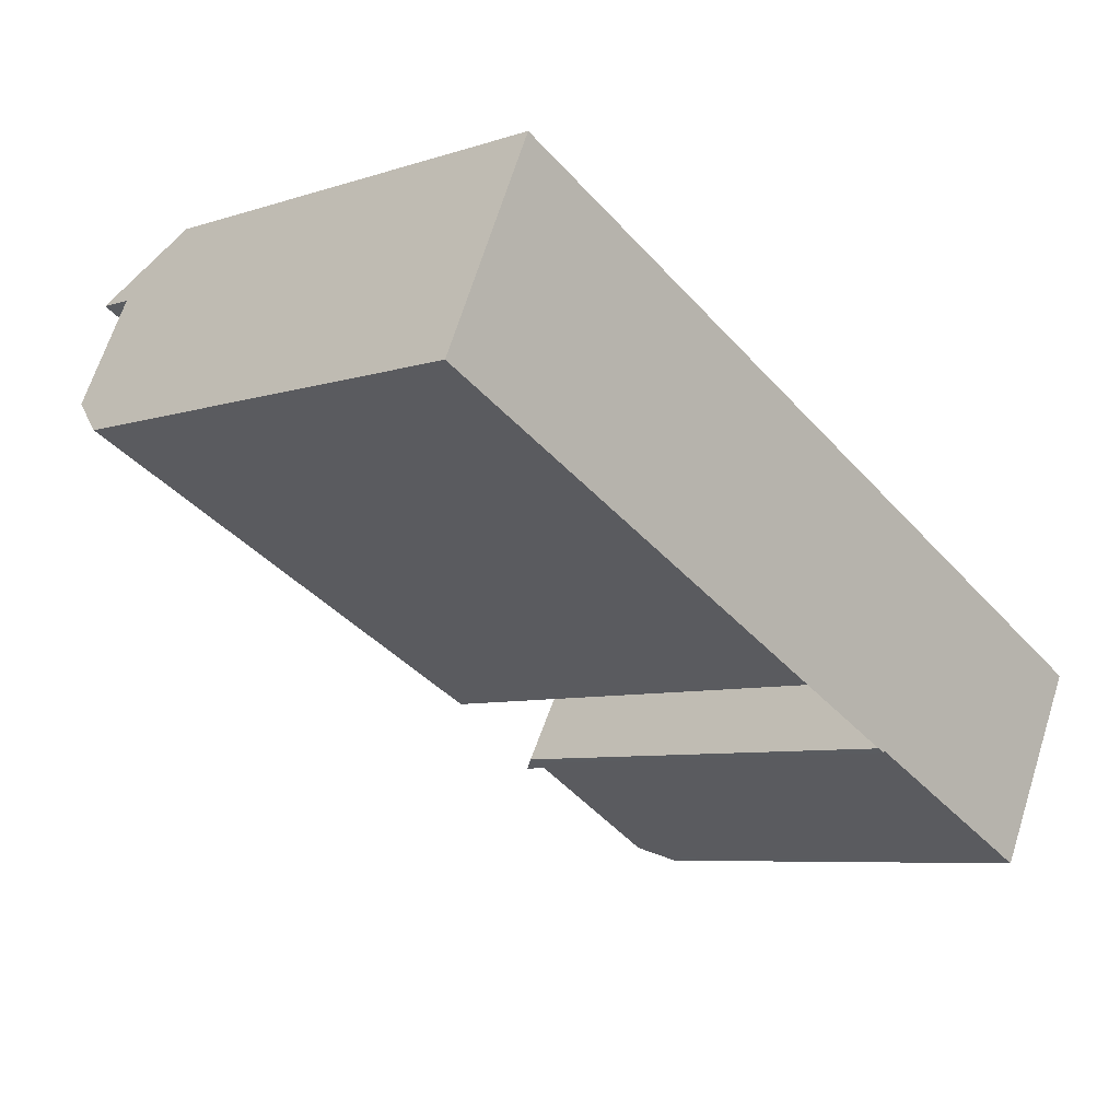
<metadata>
{"format":"obj","ext":"obj","renderer":"f3d","projection":"perspective","resolution":1024,"background":"white","views":[{"elev":-6.7,"azim":133.7,"up":"+Y"}]}
</metadata>
<code>
v -231.4 -1251 11.15
v -242.4 -1257 10.91
v -233.6 -1246 10.88
v -250.1 -1260 10.6
v -252.4 -1256 10.7
v -244.8 -1258 10.91
v -245 -1258 11.14
v -245 -1258 11.12
v -243.3 -1255 10.81
v -245.9 -1256 10.87
v -249.9 -1260 10.75
v -244.9 -1258 10.91
v -242.4 -1256 11.03
v -231.7 -1250 12.14
v -252.3 -1256 10.86
v -242.1 -1254 14.05
v -234.3 -1250 14.18
v -232.9 -1248 12.95
v -252.3 -1256 10.86
v -249.4 -1260 11.31
v -248.3 -1257 13.72
v -248.5 -1257 13.72
v -248.3 -1257 13.72
v -244.9 -1258 10.91
v -242.4 -1253 13.68
v -233.9 -1249 13.31
v -242.5 -1256 11.01
v -232.3 -1249 12.13
v -249.4 -1260 11.31
v -245.4 -1258 10.95
v -248.5 -1257 13.72
v -248.5 -1257 13.72
v -248.3 -1257 13.72
v -245.8 -1256 10.78
v -248 -1255 12.54
v -248.3 -1257 13.72
v -248.3 -1257 13.72
v -247.3 -1253 10.86
v -245.6 -1258 11.5
v -245.4 -1258 11.55
v -250.1 -1256 12.53
v -250.1 -1256 12.53
v -243.2 -1253 12.57
v -248 -1255 12.54
v -245.8 -1256 10.78
v -232.9 -1248 12.34
v -251 -1259 10.64
v -232.8 -1248 12.12
v -248 -1255 12.54
v -245.1 -1254 12.56
v -243.3 -1255 10.79
v -233 -1247 12.63
v -234.2 -1249 13.33
v -240.2 -1253 14.08
v -233.6 -1250 13.6
v -240.2 -1253 14.08
v -233.8 -1249 13.29
v -233.8 -1249 13.28
v -244.1 -1252 11.3
v -243.2 -1253 12.57
v -242.4 -1253 13.68
v -242.1 -1254 14.05
v -242.4 -1256 11.03
v -242.1 -1254 14.05
v -243.3 -1255 10.79
v -243.3 -1254 10.9
v -244.5 -1252 10.87
v -243.3 -1254 10.9
v -242.9 -1255 10.89
v -245.1 -1254 12.56
v -243.3 -1254 10.9
v -245.1 -1254 12.56
v -244.6 -1252 11.3
v -244.3 -1252 10.92
v -244.4 -1252 10.87
v -244.4 -1252 10.92
v -233.9 -1249 13.31
v -233.8 -1249 13.28
v -234.3 -1250 14.18
v -233.6 -1250 13.6
v -231.7 -1250 12.14
v -233.1 -1248 12.34
v -233.6 -1248 12.94
v -234.3 -1250 14.18
v -233.5 -1248 12.63
v -233.2 -1247 12.11
v -232.9 -1248 12.11
v -233.5 -1246 11.05
v -244.4 -1252 10.93
v -247.4 -1253 10.9
v -250.6 -1255 10.86
v -244.4 -1252 10.93
v -232.3 -1250 12.55
v -233 -1249 12.62
v -232.3 -1250 12.55
v -231.7 -1251 11.15
v -233.4 -1248 12.66
v -233.4 -1248 12.94
v -234.1 -1247 11.05
v -234.2 -1246 10.88
v -233.5 -1248 12.67
v -233.5 -1248 12.63
v -245 -1258 11.13
v -244.9 -1258 10.91
v -237.2 -1248 11.01
v -237.3 -1248 10.88
v -236.3 -1250 13.42
v -236.6 -1249 12.61
v -236 -1250 14.15
v -235.8 -1251 13.77
v -234.8 -1253 11.08
v -236 -1250 14.15
v -236.2 -1250 13.58
v -247.8 -1255 12.07
v -244.9 -1253 12.08
v -250.7 -1256 12.07
v -252 -1257 10.68
v -250.7 -1256 12.07
v -236.8 -1249 12.09
v -233.7 -1247 12.09
v -243.6 -1252 12.08
v -244 -1253 10.91
v -244.9 -1253 12.08
v -233.2 -1247 12.09
v -243.6 -1252 12.08
v -244 -1253 10.91
v -233.8 -1249 13.3
v -233.8 -1249 13.3
v -234 -1249 13.3
v -236.3 -1250 13.27
v -248.2 -1256 13.14
v -248.2 -1256 13.14
v -247.3 -1255 11.98
v -250.3 -1257 11.97
v -251.6 -1258 10.66
v -233.2 -1248 12.64
v -233.8 -1249 13.29
v -247.3 -1255 11.98
v -242.7 -1253 13.2
v -244.5 -1254 11.98
v -243.7 -1254 10.9
v -242.7 -1253 13.2
v -243.2 -1253 11.98
v -244.5 -1254 11.98
v -232.8 -1248 12.12
v -249.3 -1256 13.13
v -249.3 -1256 13.13
v -243.7 -1254 10.9
v -233 -1250 13.1
v -233.6 -1249 13.09
v -234.5 -1247 10.88
v -234.4 -1247 11.04
v -233.9 -1248 12.63
v -233.7 -1248 13.08
v -233.6 -1248 13.08
v -233 -1250 13.1
v -233.7 -1248 13.08
v -234.1 -1248 12.09
v -232.3 -1251 11.14
v -233.4 -1249 13.09
v -233.7 -1249 13.43
v -234.2 -1249 13.95
v -250.7 -1258 11.36
v -251.3 -1258 10.65
v -242.4 -1253 13.53
v -243.3 -1254 11.37
v -232.5 -1248 12.12
v -233 -1249 12.62
v -248.4 -1257 13.72
v -242.3 -1253 13.85
v -248.4 -1257 13.72
v -246.5 -1256 11.36
v -234.2 -1249 13.95
v -243.5 -1254 10.9
v -233 -1249 12.68
v -236.1 -1250 13.93
v -246.5 -1256 11.36
v -238.7 -1252 13.9
v -242.3 -1253 13.85
v -243.8 -1254 11.36
v -243.5 -1254 10.9
v -243.8 -1254 11.36
v -231.5 -1251 11.34
v -231.8 -1251 11.33
v -234.9 -1253 11.23
v -242.4 -1257 10.98
v -244.9 -1258 10.93
v -247.9 -1259 11.17
v -232.3 -1251 11.31
v -245.4 -1258 10.97
v -244.9 -1258 10.91
v -245.4 -1258 11.55
v -232.1 -1251 12.02
v -231.7 -1250 12.02
v -242.3 -1256 11.79
v -235.1 -1252 11.95
v -245.9 -1258 11.73
v -245.8 -1258 11.71
v -245.2 -1257 10.87
v -249.1 -1259 12.02
v -249.4 -1259 11.63
v -242.3 -1256 11.79
v -242.5 -1256 11.42
v -245.9 -1258 11.73
v -249.1 -1259 12.02
v -232.6 -1251 12
v -242.7 -1256 10.96
v -250.4 -1260 10.62
v -234 -1247 11.31
v -233.5 -1246 11.31
v -251.7 -1256 11.29
v -247.5 -1254 11.3
v -244.1 -1252 11.3
v -244.3 -1252 10.92
v -244.6 -1252 11.3
v -244.1 -1252 11.3
v -252.3 -1256 10.69
v -251.7 -1256 11.29
v -237.1 -1248 11.31
v -234.3 -1247 11.31
v -244.3 -1252 10.92
v -244.6 -1252 11.3
v -242.4 -1253 13.66
v -242.6 -1253 13.2
v -242.4 -1253 13.66
v -242.4 -1253 13.66
v -241.4 -1255 11.81
v -241.1 -1256 11.02
v -242.1 -1254 13.76
v -242.3 -1253 13.69
v -241.1 -1256 10.94
v -243.4 -1251 10.94
v -243.5 -1251 10.87
v -242.8 -1253 12.57
v -243 -1252 12.08
v -243.3 -1252 11.3
v -242.1 -1254 13.76
v -241.8 -1253 13.21
v -241.7 -1253 13.65
v -241.5 -1253 14.06
v -241.6 -1253 13.86
v -241.5 -1253 14.06
v -242.6 -1251 10.87
v -242.6 -1251 10.95
v -242 -1252 12.58
v -242.2 -1252 12.08
v -242.5 -1251 11.3
v -240.5 -1256 11.04
v -240.8 -1255 11.82
v -240.5 -1256 10.95
v -243.7 -1252 11.84
v -243.8 -1252 11.8
v -243.8 -1252 11.8
v -242 -1256 11.79
v -241.7 -1256 11
v -241.7 -1256 10.92
v -242.4 -1255 12.31
v -243 -1254 12.1
v -243.2 -1253 12
v -243.2 -1253 12
v -242.3 -1255 12.37
v -242.3 -1255 12.37
v -244.1 -1252 10.93
v -244.1 -1252 10.87
v -244 -1252 11.3
v -233.8 -1249 13.34
v -233.6 -1249 13.09
v -234 -1249 13.55
v -248.4 -1256 13.53
v -251.4 -1258 10.66
v -250.6 -1257 11.57
v -242.4 -1253 13.54
v -241.7 -1253 13.54
v -233.1 -1248 12.63
v -232.7 -1248 12.12
v -248.7 -1256 13.53
v -248.7 -1256 13.53
v -234 -1249 13.55
v -243.6 -1254 10.9
v -243.3 -1254 11.65
v -233.5 -1249 13.07
v -243.6 -1254 10.9
v -244.1 -1254 11.64
v -246.9 -1256 11.61
v -244.1 -1254 11.64
v -246.9 -1256 11.61
v -236 -1250 13.55
v -248.4 -1256 13.53
v -239.3 -1252 13.55
v -236.2 -1250 13.55
v -242.5 -1253 13.54
v -243.1 -1254 12.06
v -242.5 -1253 13.54
v -236.5 -1250 12.94
v -233.8 -1248 12.94
v -247.6 -1255 12.18
v -248.2 -1256 12.93
v -247.6 -1255 12.18
v -243.8 -1253 10.91
v -244.7 -1254 12.21
v -244.7 -1254 12.21
v -248.2 -1256 12.93
v -251.6 -1257 10.67
v -250.3 -1257 12.16
v -233.1 -1248 12.34
v -232.9 -1248 12.11
v -233.6 -1248 12.94
v -242.7 -1253 12.93
v -241.9 -1252 12.93
v -233.6 -1248 12.94
v -233.4 -1248 12.66
v -233.4 -1248 12.94
v -243.2 -1253 12.23
v -242.9 -1253 12.93
v -242.9 -1253 12.93
v -232.9 -1248 12.95
v -249.5 -1256 12.92
v -249.5 -1256 12.92
v -243.3 -1253 11.97
v -243.8 -1253 10.91
v -242.1 -1256 10.99
v -242.3 -1256 11.59
v -243.4 -1254 11.45
v -243.3 -1254 11.46
v -242.1 -1256 10.92
v -243.9 -1253 11.37
v -243.6 -1253 11.42
v -244.1 -1252 11.3
v -244.1 -1252 11.34
v -244.3 -1252 10.93
v -242.3 -1256 11.59
v -243.5 -1253 11.43
v -242.4 -1256 11.58
v -244.1 -1252 11.34
v -243.2 -1254 11.46
v -242.5 -1256 11.57
v -244.3 -1252 10.87
v -243.3 -1255 10.89
v -243.3 -1255 10.79
v -232.3 -1249 12.13
v -232.7 -1249 12.6
v -248.4 -1257 13.51
v -248.4 -1257 13.45
v -233.6 -1250 13.57
v -233.8 -1250 13.78
v -235.5 -1251 13.74
v -233.8 -1250 13.78
v -233.2 -1249 13.09
v -251 -1258 10.75
v -251.1 -1259 10.64
v -242.4 -1254 12.97
v -242.7 -1254 12.2
v -243 -1254 11.49
v -248 -1257 13.47
v -248 -1257 13.46
v -245.8 -1256 10.78
v -248 -1257 13.47
v -248.4 -1257 13.51
v -235.8 -1251 13.73
v -242.2 -1254 13.59
v -241.4 -1254 13.61
v -242.1 -1254 13.59
v -242.2 -1254 13.59
v -247.1 -1254 12.07
v -246.9 -1255 12.55
v -246.8 -1255 12.19
v -246.9 -1255 12.55
v -245.6 -1258 11.5
v -245.6 -1258 11.5
v -245.7 -1257 11.48
v -246.5 -1256 11.31
v -246.6 -1255 11.62
v -246.7 -1255 11.98
v -245.4 -1258 11.55
v -245.4 -1258 11.55
v -245.4 -1258 10.95
v -245.4 -1258 10.97
v -245.6 -1258 11.5
v -247.4 -1254 11.3
v -247.5 -1253 10.86
v -247.5 -1253 10.89
v -246.5 -1256 11.31
v -246.5 -1256 11.36
v -247.4 -1254 11.11
v -246.3 -1256 11.35
v -246.4 -1255 12.2
v -246.5 -1254 12.55
v -244.9 -1258 11.02
v -244.9 -1258 11.01
v -245 -1258 11
v -245.2 -1257 10.95
v -245.9 -1256 10.81
v -246.7 -1254 12.08
v -246.5 -1254 12.55
v -246.9 -1253 11.3
v -246.2 -1255 11.62
v -246.3 -1255 11.98
v -245 -1258 11.01
v -245 -1258 11
v -245.9 -1256 10.81
v -246.1 -1255 11.36
v -247.1 -1253 10.9
v -247.1 -1253 10.86
v -245.8 -1256 10.82
v -251.3 -1258 10.67
v -251.4 -1258 10.67
v -251.6 -1258 10.68
v -251.6 -1257 10.68
v -252 -1257 10.7
v -252.3 -1256 10.71
v -251.1 -1259 10.66
v -252.4 -1256 10.71
v -251 -1259 10.66
v -250.4 -1260 10.63
v -250 -1260 10.62
v -231.7 -1251 11.15
v -231.4 -1251 11.15
v -231.4 -1251 0
v -231.7 -1251 0
v -242.4 -1257 10.98
v -242.4 -1257 10.91
v -242.4 -1257 0
v -242.4 -1257 -1.776e-15
v -233.5 -1246 11.05
v -233.6 -1246 10.88
v -233.6 -1246 0
v -233.5 -1246 -1.776e-15
v -250.4 -1260 10.62
v -250.1 -1260 10.6
v -250.1 -1260 -1.776e-15
v -250.4 -1260 0
v -252.4 -1256 10.71
v -252.4 -1256 10.7
v -252.4 -1256 0
v -252.4 -1256 0
v -244.9 -1258 11.02
v -244.8 -1258 10.91
v -244.8 -1258 0
v -244.9 -1258 0
v -245 -1258 11.13
v -245 -1258 11.14
v -245 -1258 0
v -245 -1258 0
v -245.4 -1258 11.55
v -245 -1258 11.12
v -245 -1258 0
v -245.4 -1258 0
v -245.9 -1256 10.87
v -243.3 -1255 10.81
v -243.3 -1255 0
v -245.9 -1256 -1.776e-15
v -245.8 -1256 10.78
v -245.9 -1256 10.87
v -245.9 -1256 -1.776e-15
v -245.8 -1256 0
v -250 -1260 10.62
v -249.9 -1260 10.75
v -249.9 -1260 -1.776e-15
v -250 -1260 0
v -244.9 -1258 10.91
v -244.9 -1258 10.91
v -244.9 -1258 0
v -244.9 -1258 0
v -242.5 -1256 11.01
v -242.4 -1256 11.03
v -242.4 -1256 0
v -242.5 -1256 0
v -250.6 -1255 10.86
v -252.3 -1256 10.86
v -252.3 -1256 1.776e-15
v -250.6 -1255 0
v -244.9 -1258 10.91
v -244.9 -1258 10.91
v -244.9 -1258 0
v -244.9 -1258 0
v -242.7 -1256 10.96
v -242.5 -1256 11.01
v -242.5 -1256 0
v -242.7 -1256 1.776e-15
v -232.3 -1249 12.13
v -232.3 -1249 12.13
v -232.3 -1249 0
v -232.3 -1249 1.776e-15
v -249.9 -1260 10.75
v -249.4 -1260 11.31
v -249.4 -1260 0
v -249.9 -1260 -1.776e-15
v -247.1 -1253 10.86
v -247.3 -1253 10.86
v -247.3 -1253 0
v -247.1 -1253 0
v -245.8 -1256 10.78
v -245.8 -1256 10.78
v -245.8 -1256 0
v -245.8 -1256 0
v -251.1 -1259 10.64
v -251 -1259 10.64
v -251 -1259 1.776e-15
v -251.1 -1259 -1.776e-15
v -232.8 -1248 12.12
v -232.8 -1248 12.12
v -232.8 -1248 0
v -232.8 -1248 0
v -232.9 -1248 12.95
v -233 -1247 12.63
v -233 -1247 1.776e-15
v -232.9 -1248 -1.776e-15
v -243.3 -1255 10.81
v -243.3 -1255 10.79
v -243.3 -1255 0
v -243.3 -1255 0
v -244.4 -1252 10.87
v -244.5 -1252 10.87
v -244.5 -1252 0
v -244.4 -1252 0
v -243.3 -1255 10.79
v -242.9 -1255 10.89
v -242.9 -1255 0
v -243.3 -1255 1.776e-15
v -244.3 -1252 10.87
v -244.4 -1252 10.87
v -244.4 -1252 0
v -244.3 -1252 0
v -231.7 -1250 12.02
v -231.7 -1250 12.14
v -231.7 -1250 0
v -231.7 -1250 1.776e-15
v -233 -1247 12.63
v -233.2 -1247 12.11
v -233.2 -1247 -1.776e-15
v -233 -1247 1.776e-15
v -233.5 -1246 11.31
v -233.5 -1246 11.05
v -233.5 -1246 -1.776e-15
v -233.5 -1246 -1.776e-15
v -247.5 -1253 10.86
v -250.6 -1255 10.86
v -250.6 -1255 0
v -247.5 -1253 1.776e-15
v -232.3 -1251 11.14
v -231.7 -1251 11.15
v -231.7 -1251 0
v -232.3 -1251 0
v -233.6 -1246 10.88
v -234.2 -1246 10.88
v -234.2 -1246 0
v -233.6 -1246 0
v -245 -1258 11.12
v -245 -1258 11.13
v -245 -1258 0
v -245 -1258 0
v -244.8 -1258 10.91
v -244.9 -1258 10.91
v -244.9 -1258 0
v -244.8 -1258 0
v -234.5 -1247 10.88
v -237.3 -1248 10.88
v -237.3 -1248 0
v -234.5 -1247 0
v -240.5 -1256 10.95
v -234.8 -1253 11.08
v -234.8 -1253 0
v -240.5 -1256 0
v -252.3 -1256 10.69
v -252 -1257 10.68
v -252 -1257 -1.776e-15
v -252.3 -1256 0
v -233.2 -1247 12.11
v -233.2 -1247 12.09
v -233.2 -1247 -1.776e-15
v -233.2 -1247 -1.776e-15
v -251.6 -1257 10.67
v -251.6 -1258 10.66
v -251.6 -1258 0
v -251.6 -1257 -1.776e-15
v -232.7 -1248 12.12
v -232.8 -1248 12.12
v -232.8 -1248 0
v -232.7 -1248 0
v -234.2 -1246 10.88
v -234.5 -1247 10.88
v -234.5 -1247 0
v -234.2 -1246 0
v -234.8 -1253 11.08
v -232.3 -1251 11.14
v -232.3 -1251 0
v -234.8 -1253 0
v -251.4 -1258 10.66
v -251.3 -1258 10.65
v -251.3 -1258 0
v -251.4 -1258 0
v -232.3 -1249 12.13
v -232.5 -1248 12.12
v -232.5 -1248 -1.776e-15
v -232.3 -1249 0
v -231.4 -1251 11.15
v -231.5 -1251 11.34
v -231.5 -1251 0
v -231.4 -1251 0
v -242.4 -1256 11.03
v -242.4 -1257 10.98
v -242.4 -1257 -1.776e-15
v -242.4 -1256 0
v -249.4 -1260 11.31
v -247.9 -1259 11.17
v -247.9 -1259 0
v -249.4 -1260 0
v -244.9 -1258 10.91
v -244.9 -1258 10.91
v -244.9 -1258 0
v -244.9 -1258 0
v -231.5 -1251 11.34
v -231.7 -1250 12.02
v -231.7 -1250 1.776e-15
v -231.5 -1251 0
v -244.9 -1258 10.91
v -245.2 -1257 10.87
v -245.2 -1257 0
v -244.9 -1258 0
v -242.9 -1255 10.89
v -242.7 -1256 10.96
v -242.7 -1256 1.776e-15
v -242.9 -1255 0
v -251 -1259 10.64
v -250.4 -1260 10.62
v -250.4 -1260 0
v -251 -1259 1.776e-15
v -233.2 -1247 12.09
v -233.5 -1246 11.31
v -233.5 -1246 -1.776e-15
v -233.2 -1247 -1.776e-15
v -252.4 -1256 10.7
v -252.3 -1256 10.69
v -252.3 -1256 0
v -252.4 -1256 0
v -241.7 -1256 10.92
v -241.1 -1256 10.94
v -241.1 -1256 0
v -241.7 -1256 0
v -242.6 -1251 10.87
v -243.5 -1251 10.87
v -243.5 -1251 0
v -242.6 -1251 -1.776e-15
v -237.3 -1248 10.88
v -242.6 -1251 10.87
v -242.6 -1251 -1.776e-15
v -237.3 -1248 0
v -241.1 -1256 10.94
v -240.5 -1256 10.95
v -240.5 -1256 0
v -241.1 -1256 0
v -242.1 -1256 10.92
v -241.7 -1256 10.92
v -241.7 -1256 0
v -242.1 -1256 0
v -243.5 -1251 10.87
v -244.1 -1252 10.87
v -244.1 -1252 0
v -243.5 -1251 0
v -251.6 -1258 10.66
v -251.4 -1258 10.66
v -251.4 -1258 0
v -251.6 -1258 0
v -232.5 -1248 12.12
v -232.7 -1248 12.12
v -232.7 -1248 0
v -232.5 -1248 -1.776e-15
v -252 -1257 10.68
v -251.6 -1257 10.67
v -251.6 -1257 -1.776e-15
v -252 -1257 -1.776e-15
v -232.8 -1248 12.12
v -232.9 -1248 12.11
v -232.9 -1248 1.776e-15
v -232.8 -1248 0
v -242.4 -1257 10.91
v -242.1 -1256 10.92
v -242.1 -1256 0
v -242.4 -1257 0
v -244.1 -1252 10.87
v -244.3 -1252 10.87
v -244.3 -1252 0
v -244.1 -1252 0
v -243.3 -1255 10.79
v -243.3 -1255 10.79
v -243.3 -1255 1.776e-15
v -243.3 -1255 0
v -231.7 -1250 12.14
v -232.3 -1249 12.13
v -232.3 -1249 1.776e-15
v -231.7 -1250 0
v -251.3 -1258 10.65
v -251.1 -1259 10.64
v -251.1 -1259 -1.776e-15
v -251.3 -1258 0
v -245.2 -1257 10.87
v -245.8 -1256 10.78
v -245.8 -1256 0
v -245.2 -1257 0
v -247.9 -1259 11.17
v -245.4 -1258 10.95
v -245.4 -1258 -1.776e-15
v -247.9 -1259 0
v -247.3 -1253 10.86
v -247.5 -1253 10.86
v -247.5 -1253 1.776e-15
v -247.3 -1253 0
v -245 -1258 11.14
v -244.9 -1258 11.02
v -244.9 -1258 0
v -245 -1258 0
v -244.5 -1252 10.87
v -247.1 -1253 10.86
v -247.1 -1253 0
v -244.5 -1252 0
v -252.3 -1256 10.86
v -252.4 -1256 10.71
v -252.4 -1256 0
v -252.3 -1256 1.776e-15
v -250.1 -1260 10.6
v -250 -1260 10.62
v -250 -1260 0
v -250.1 -1260 -1.776e-15
v -233.6 -1246 0
v -231.4 -1251 0
v -242.4 -1257 0
v -243.3 -1255 0
v -245.9 -1256 0
v -244.8 -1258 0
v -245 -1258 0
v -245 -1258 0
v -250.1 -1260 0
v -252.4 -1256 0
f 322 195 254 255 321
f 389 104 6 388
f 391 199 12 390
f 408 304 134 407
f 306 48 305
f 343 36 37 342
f 381 91 380
f 390 12 191 187 399
f 225 25 170 230
f 266 161 173 278
f 192 40 30 190
f 402 90 38 403
f 318 147 134 304
f 127 58 137
f 302 131 146 317
f 339 51 68 338
f 110 54 109
f 341 94 28 340
f 305 48 145 136 311
f 287 113 290
f 74 59 73
f 76 67 75
f 314 142 259 260 313
f 86 52 85
f 401 182 71 65 9 10 34 392
f 92 76 89
f 129 78 128
f 98 83 97
f 268 162 176 113 287
f 100 3 88 99
f 87 46 82
f 102 85 101
f 124 86 85 102 120
f 114 49 41 116
f 313 260 319
f 365 49 114 364
f 267 160 161 266
f 194 183 184 193
f 97 82 46 18 98
f 152 105 106 151
f 295 154 78 129 130 294
f 155 137 58 157
f 153 108 119 158
f 399 187 398
f 244 232 233 243
f 309 238 224 308
f 347 80 346
f 193 184 189 206
f 178 113 176
f 245 234 235 246
f 241 179 61 239
f 364 114 212 379
f 410 218 118 409
f 220 158 119 219
f 246 235 236 247
f 181 66 180
f 210 124 120 209
f 212 114 116 211
f 252 125 251
f 129 53 107 130
f 297 44 296
f 406 271 163 405
f 150 57 137 155
f 273 239 61 223 272
f 300 50 123 122 299
f 226 25 225
f 387 72 301 386
f 128 77 53 129
f 275 167 168 274
f 277 32 169 163 271
f 137 57 26 127
f 269 31 276
f 324 166 174 279 323
f 281 175 160 267
f 151 100 99 152
f 307 154 295
f 274 168 175 281
f 311 136 155 157 310
f 158 120 102 153
f 206 189 185 196
f 209 120 158 220
f 344 161 160 348
f 405 163 349 411
f 352 258 165 351
f 167 28 94 168
f 349 163 169 36 343
f 288 132 133 284
f 166 68 174
f 348 160 175 94 341
f 168 94 175
f 162 84 112 176
f 176 112 56 178
f 242 62 179 241
f 230 170 16 229
f 345 17 173 161 344
f 283 140 141 282
f 397 144 285 396
f 183 1 96 184
f 321 255 256 325
f 398 187 24 104 389
f 184 96 159 189
f 191 24 187
f 189 159 111 185
f 190 39 192
f 193 95 81 194
f 254 195 261
f 404 356 199 391
f 200 29 11 201
f 331 13 27 203 333
f 354 197 205 358
f 206 156 95 193
f 355 198 204 357
f 346 80 156 206 196 359
f 203 27 207
f 414 201 11 415
f 209 99 88 210
f 384 212 211 19 91 381
f 215 92 89 216
f 379 212 384
f 412 15 218 410
f 219 105 152 220
f 247 236 232 244
f 220 152 99 209
f 221 122 123 222
f 272 223 291
f 293 226 225 165 258 292
f 249 196 185 248
f 351 165 230 229 360
f 248 185 111 250
f 264 233 232 263
f 308 224 139 315
f 234 60 121 235
f 230 165 225
f 265 236 235 121 253
f 263 232 236 265
f 359 196 249 361
f 289 239 273
f 241 178 56 242
f 243 106 105 244
f 294 130 238 309
f 246 119 108 245
f 290 113 178 241 239 289
f 247 219 119 246
f 244 105 219 247
f 248 228 227 249
f 250 231 228 248
f 361 249 227 362
f 326 126 214 213 334
f 254 227 228 255
f 255 228 231 256
f 338 68 166 335 353
f 259 143 260
f 332 148 320 327
f 362 227 254 261 363
f 335 166 324
f 333 203 336
f 330 89 76 75 337
f 329 216 328
f 328 216 89 330
f 266 57 150 267
f 407 134 271 406
f 272 224 238 273
f 274 136 145 275
f 271 134 147 277
f 276 146 131 269
f 323 279 148 332
f 267 150 281
f 281 150 155 136 274
f 282 181 180 283
f 396 285 182 401
f 287 53 77 268
f 278 26 57 266
f 289 107 290
f 284 172 171 22 288
f 290 107 53 287
f 291 139 224 272
f 292 259 142 293
f 273 238 130 107 289
f 280 143 259 292
f 294 108 153 295
f 296 133 132 297
f 299 141 140 300
f 386 301 144 397
f 409 118 42 304 408
f 295 153 102 101 307
f 308 234 245 309
f 309 245 108 294
f 307 101 312
f 313 43 314
f 312 101 85 52 316
f 304 42 318
f 317 41 49 302
f 319 251 125 43 313
f 315 60 234 308
f 327 320 126 326
f 321 186 63 322
f 323 280 324
f 325 2 186 321
f 326 251 319 327
f 328 265 253 329
f 330 263 265 328
f 332 143 280 323
f 333 202 331
f 334 252 251 326
f 353 335 258 352
f 327 319 260 143 332
f 324 280 292 258 335
f 336 257 262 202 333
f 337 264 263 330
f 338 69 339
f 340 14 93 341
f 342 200 201 343
f 344 55 345
f 346 110 109 79 347
f 348 149 55 344
f 411 349 413
f 351 257 352
f 413 349 343 201 414
f 341 93 149 348
f 352 257 336 353
f 400 45 356 404
f 358 33 354
f 357 23 21 355
f 359 110 346
f 360 262 257 351
f 361 240 54 110 359
f 362 237 64 240 361
f 353 336 203 207 69 338
f 363 237 362
f 394 365 364 393
f 366 298 35 367
f 369 198 370
f 372 286 138 373
f 376 188 377
f 377 188 20 205 197 368
f 393 364 379 395
f 380 38 90 381
f 378 204 198 369
f 373 138 298 366
f 371 177 383
f 381 90 384
f 395 379 384 90 402
f 385 355 21 171 172 382
f 383 177 286 372
f 370 198 355 385
f 386 366 367 387
f 388 7 103 389
f 390 369 370 391
f 393 115 70 394
f 395 215 115 393
f 396 372 373 397
f 389 103 8 374 375 398
f 398 375 378 399
f 399 378 369 390
f 397 373 366 386
f 392 371 383 401
f 402 92 215 395
f 403 67 76 92 402
f 404 385 382 400
f 401 383 372 396
f 391 370 385 404
f 405 164 270 406
f 407 135 303 408
f 409 117 217 410
f 408 303 117 409
f 411 350 164 405
f 410 217 5 412
f 413 47 350 411
f 414 208 47 413
f 406 270 135 407
f 415 4 208 414
f 417 418 419 416
f 421 422 423 420
f 425 426 427 424
f 429 430 431 428
f 433 434 435 432
f 437 438 439 436
f 441 442 443 440
f 445 446 447 444
f 449 450 451 448
f 453 454 455 452
f 457 458 459 456
f 461 462 463 460
f 465 466 467 464
f 469 470 471 468
f 473 474 475 472
f 477 478 479 476
f 481 482 483 480
f 485 486 487 484
f 489 490 491 488
f 493 494 495 492
f 497 498 499 496
f 501 502 503 500
f 505 506 507 504
f 509 510 511 508
f 513 514 515 512
f 517 518 519 516
f 521 522 523 520
f 525 526 527 524
f 529 530 531 528
f 533 534 535 532
f 537 538 539 536
f 541 542 543 540
f 545 546 547 544
f 549 550 551 548
f 553 554 555 552
f 557 558 559 556
f 561 562 563 560
f 565 566 567 564
f 569 570 571 568
f 573 574 575 572
f 577 578 579 576
f 581 582 583 580
f 585 586 587 584
f 589 590 591 588
f 593 594 595 592
f 597 598 599 596
f 601 602 603 600
f 605 606 607 604
f 609 610 611 608
f 613 614 615 612
f 617 618 619 616
f 621 622 623 620
f 625 626 627 624
f 629 630 631 628
f 633 634 635 632
f 637 638 639 636
f 641 642 643 640
f 645 646 647 644
f 649 650 651 648
f 653 654 655 652
f 657 658 659 656
f 661 662 663 660
f 665 666 667 664
f 669 670 671 668
f 673 674 675 672
f 677 678 679 676
f 681 682 683 680
f 685 686 687 684
f 689 690 691 688
f 693 694 695 692
f 697 698 699 696
f 701 702 703 700
f 705 706 707 704
f 709 710 711 708
f 713 714 715 712
f 717 718 719 716
f 721 722 723 720
f 725 726 727 728 729 730 731 732 733 724

</code>
